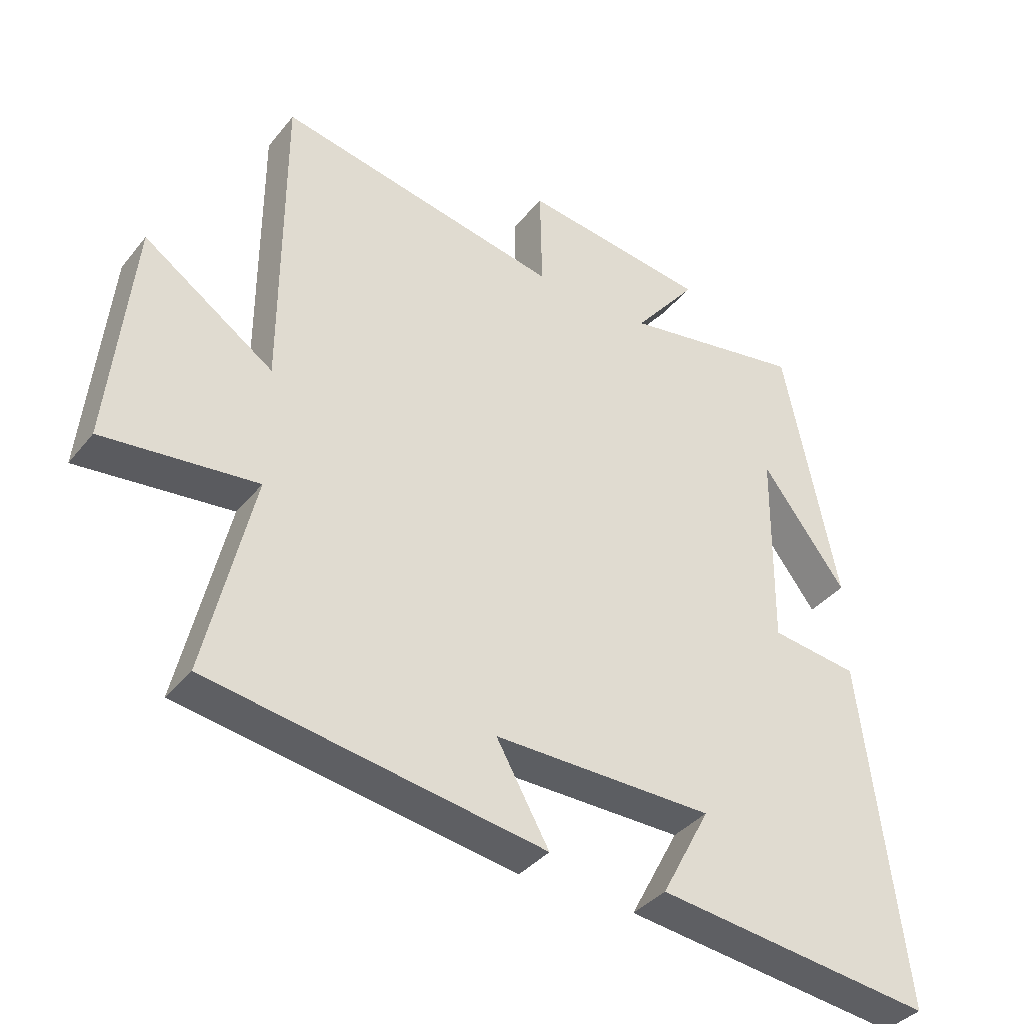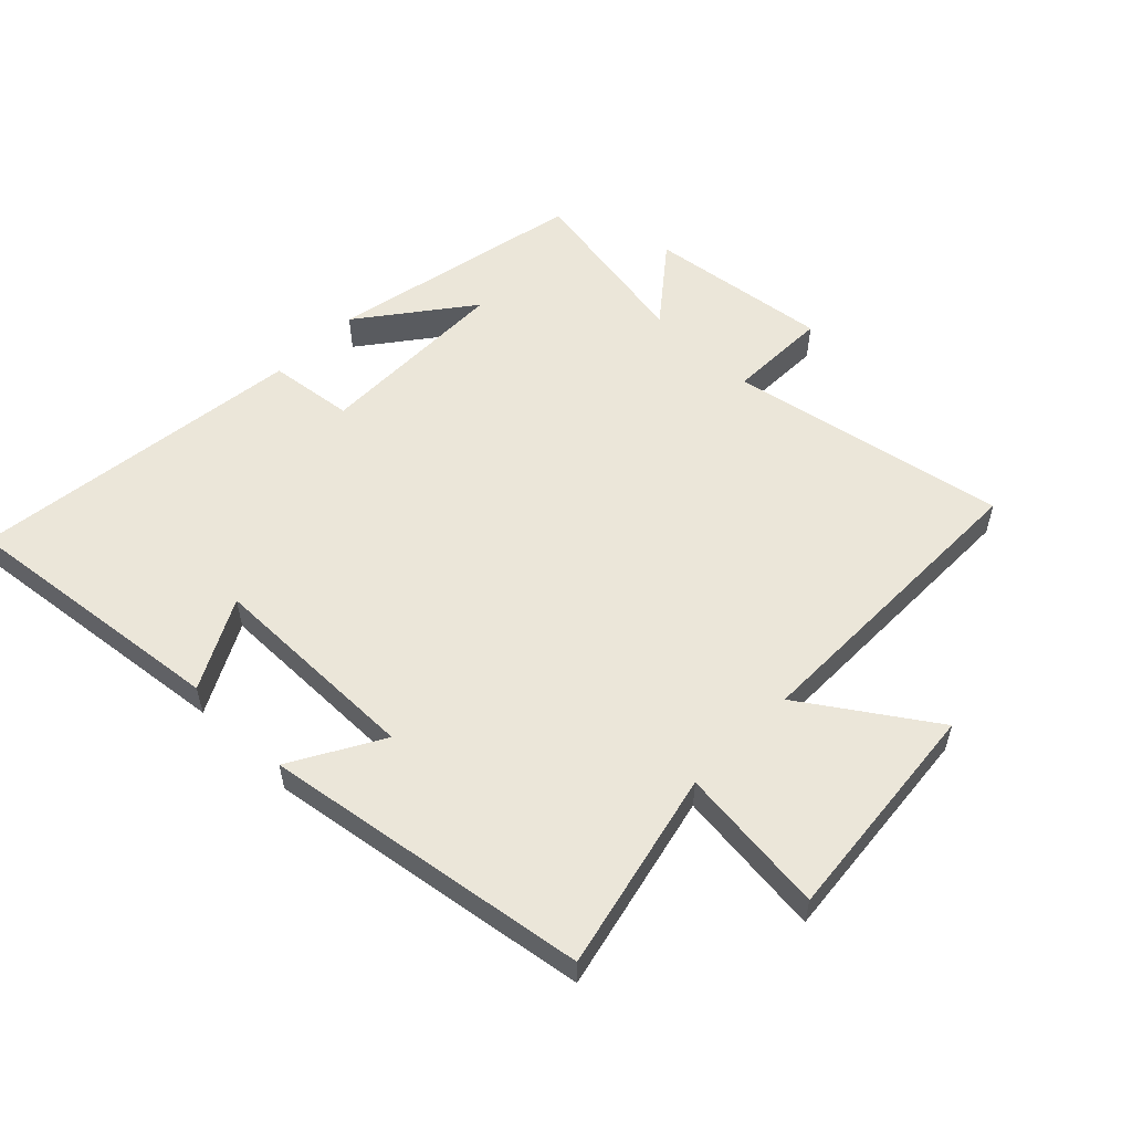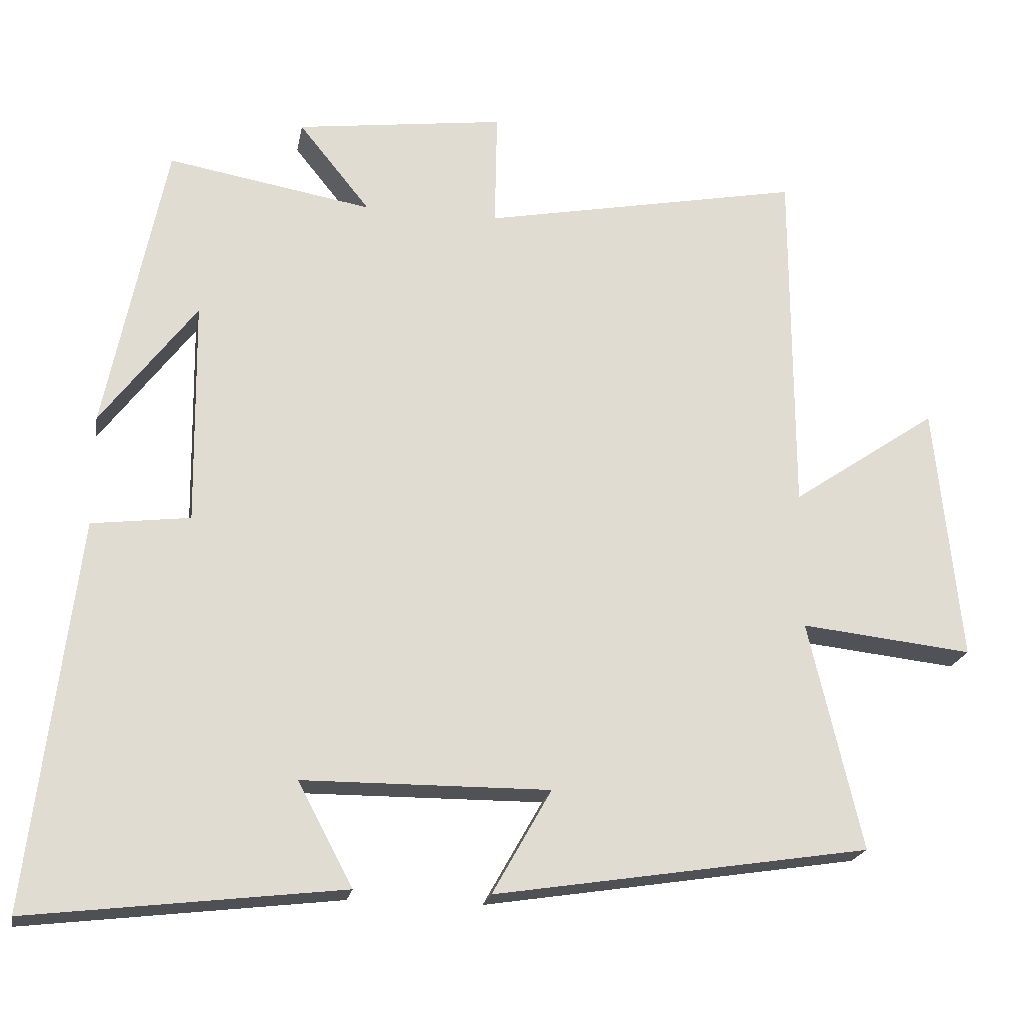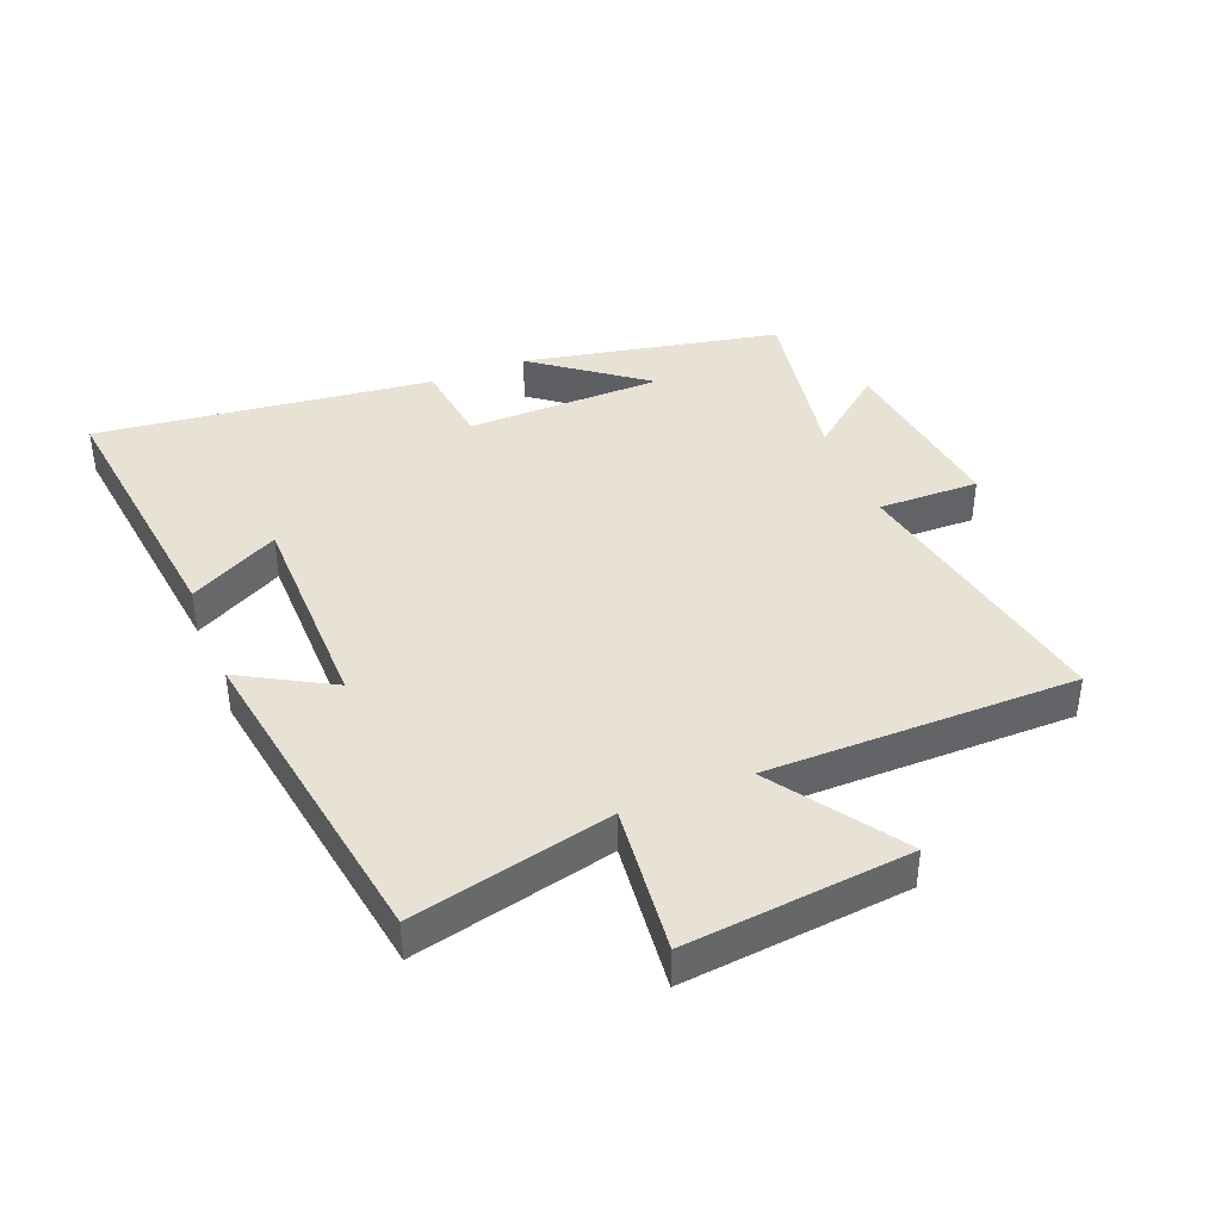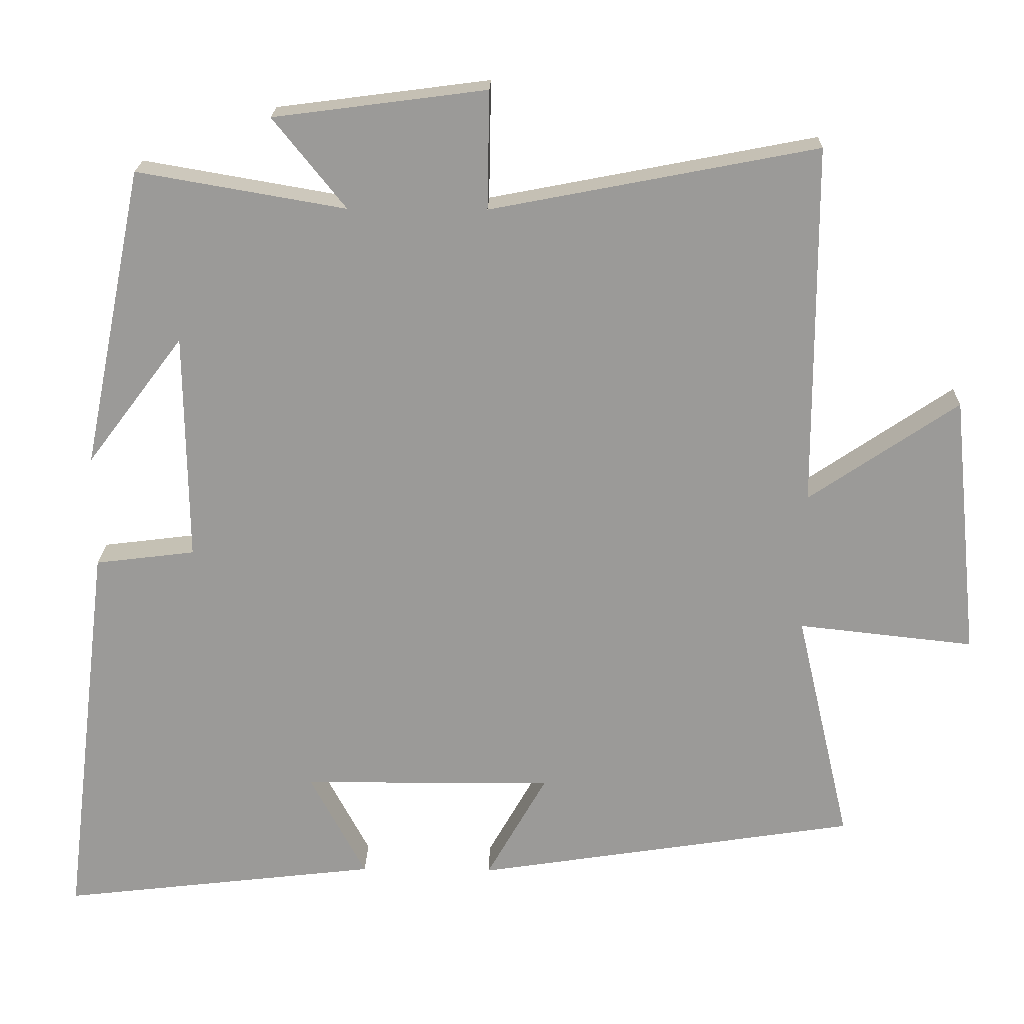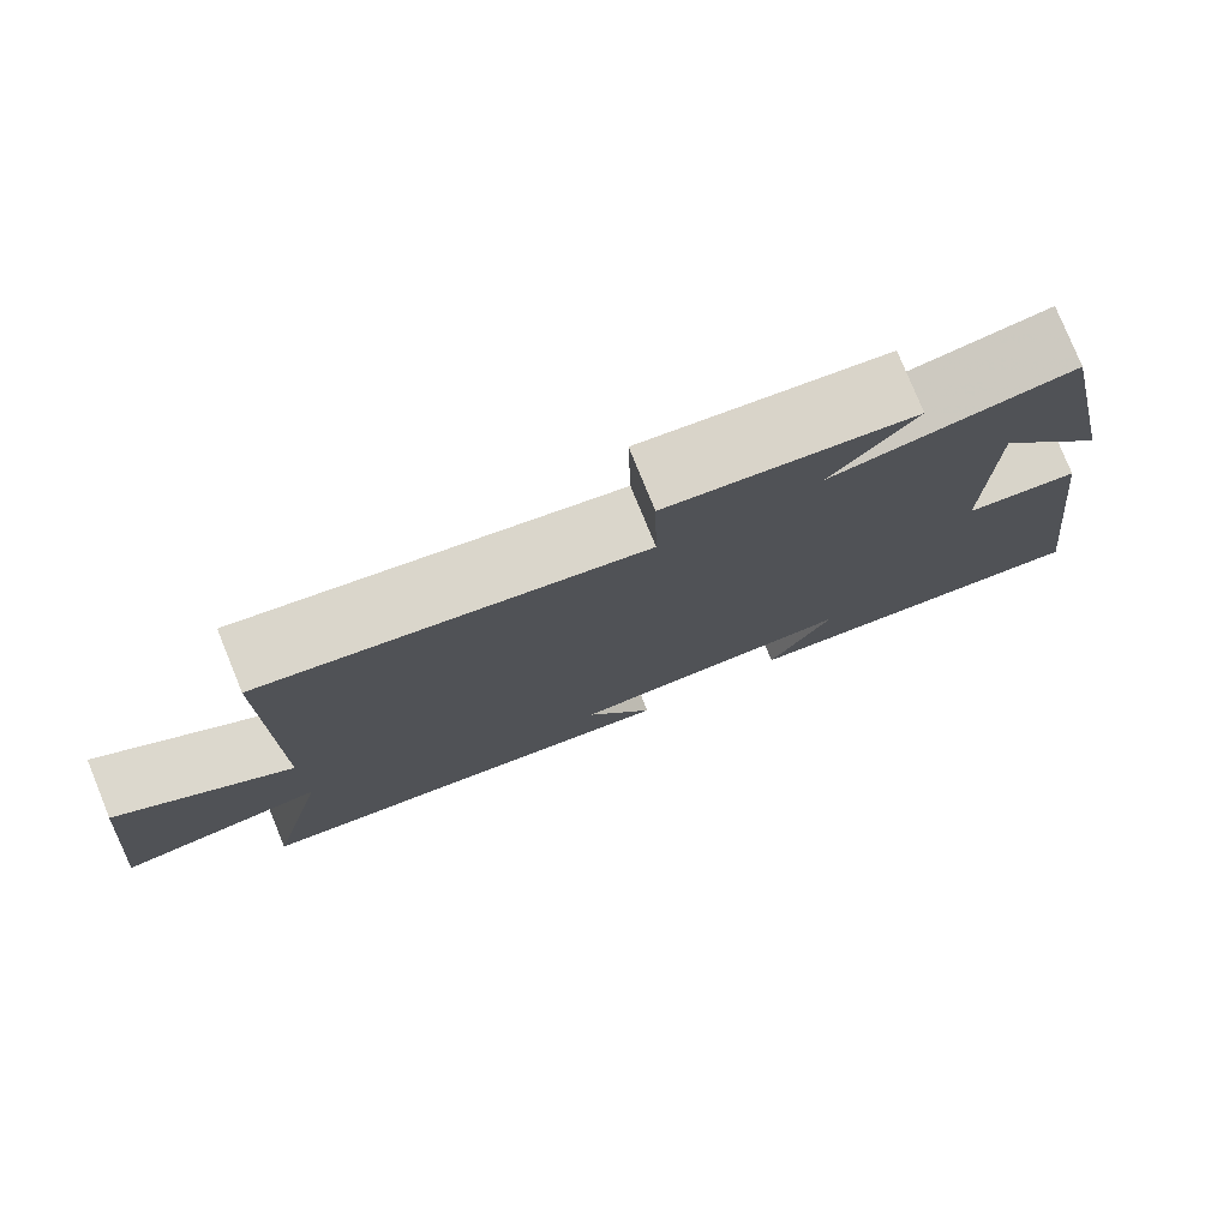
<metadata>
{"format":"obj","ext":"obj","renderer":"f3d","projection":"perspective","resolution":1024,"background":"white","views":[{"elev":-37.7,"azim":-34.1,"up":"+Z"},{"elev":55.4,"azim":-135.5,"up":"+Y"},{"elev":-20.7,"azim":169.7,"up":"+Z"},{"elev":40.6,"azim":-111.9,"up":"+Y"},{"elev":20.5,"azim":-178.6,"up":"+Z"},{"elev":78.4,"azim":-22.2,"up":"+Z"}]}
</metadata>
<code>
v -0.574 0.07 -0.419
v -0.5 0.07 -0.101
v -0.739 0.07 -0.127
v -0.703 0.07 0.231
v -0.5 0.07 0.093
v -0.499 0.07 0.586
v -0.055 0.07 0.5
v -0.058 0.07 0.661
v 0.232 0.07 0.623
v 0.133 0.07 0.5
v 0.417 0.07 0.549
v 0.5 0.07 0.14
v 0.368 0.07 0.315
v 0.364 0.07 0.003
v 0.5 0.07 -0.014
v 0.565 0.07 -0.551
v 0.131 0.07 -0.5
v 0.207 0.07 -0.357
v -0.135 0.07 -0.355
v -0.053 0.07 -0.5
v -0.574 0 -0.419
v -0.5 0 -0.101
v -0.739 0 -0.127
v -0.703 0 0.231
v -0.5 0 0.093
v -0.499 0 0.586
v -0.055 0 0.5
v -0.058 0 0.661
v 0.232 0 0.623
v 0.133 0 0.5
v 0.417 0 0.549
v 0.5 0 0.14
v 0.368 0 0.315
v 0.364 0 0.003
v 0.5 0 -0.014
v 0.565 0 -0.551
v 0.131 0 -0.5
v 0.207 0 -0.357
v -0.135 0 -0.355
v -0.053 0 -0.5
f 19 20 1 2
f 18 19 2
f 15 16 17 18
f 14 15 18 2
f 13 14 2 3
f 11 12 13
f 10 11 13 3
f 7 8 9 10
f 7 10 3
f 5 6 7
f 5 7 3
f 3 4 5
f 22 21 40 39
f 22 39 38
f 38 37 36 35
f 22 38 35 34
f 23 22 34 33
f 33 32 31
f 23 33 31 30
f 30 29 28 27
f 23 30 27
f 27 26 25
f 23 27 25
f 25 24 23
f 1 21 22 2
f 2 22 23 3
f 3 23 24 4
f 4 24 25 5
f 5 25 26 6
f 6 26 27 7
f 7 27 28 8
f 8 28 29 9
f 9 29 30 10
f 10 30 31 11
f 11 31 32 12
f 12 32 33 13
f 13 33 34 14
f 14 34 35 15
f 15 35 36 16
f 16 36 37 17
f 17 37 38 18
f 18 38 39 19
f 19 39 40 20
f 20 40 21 1

</code>
